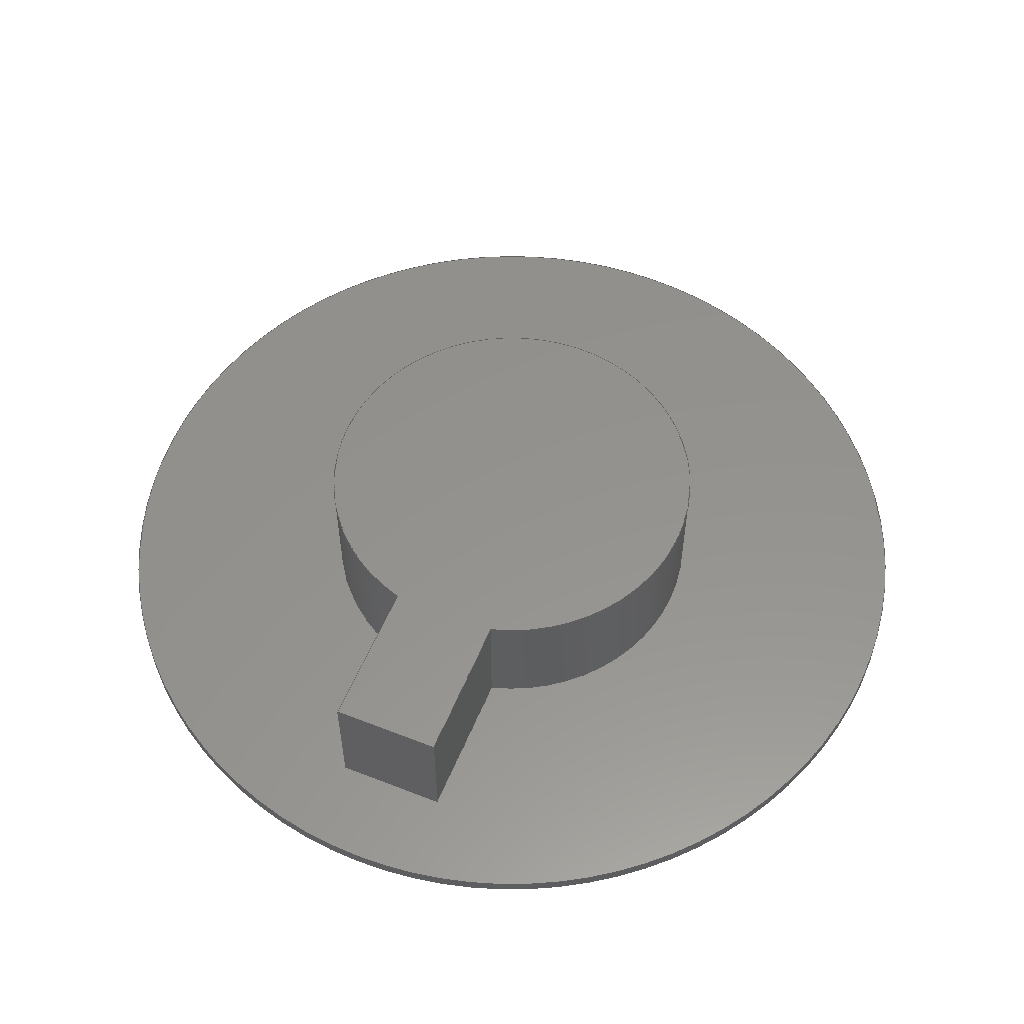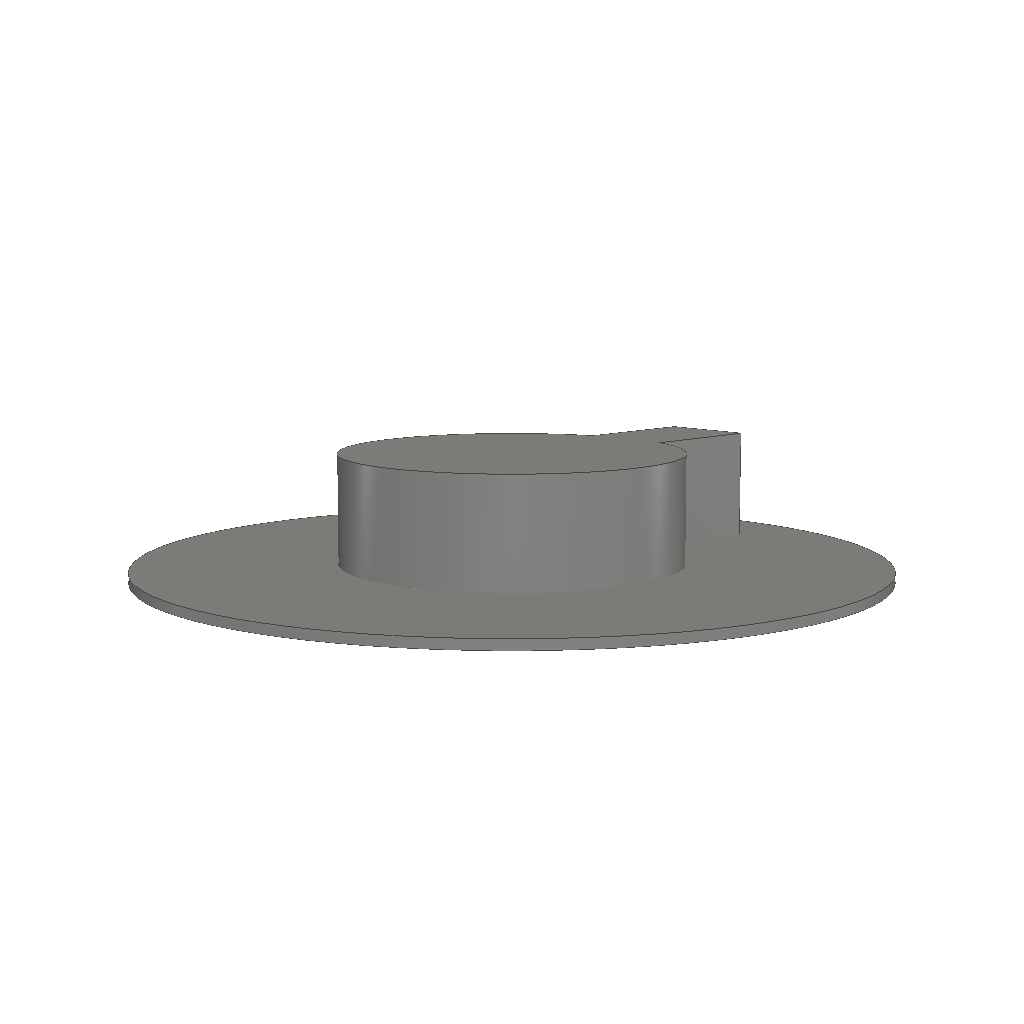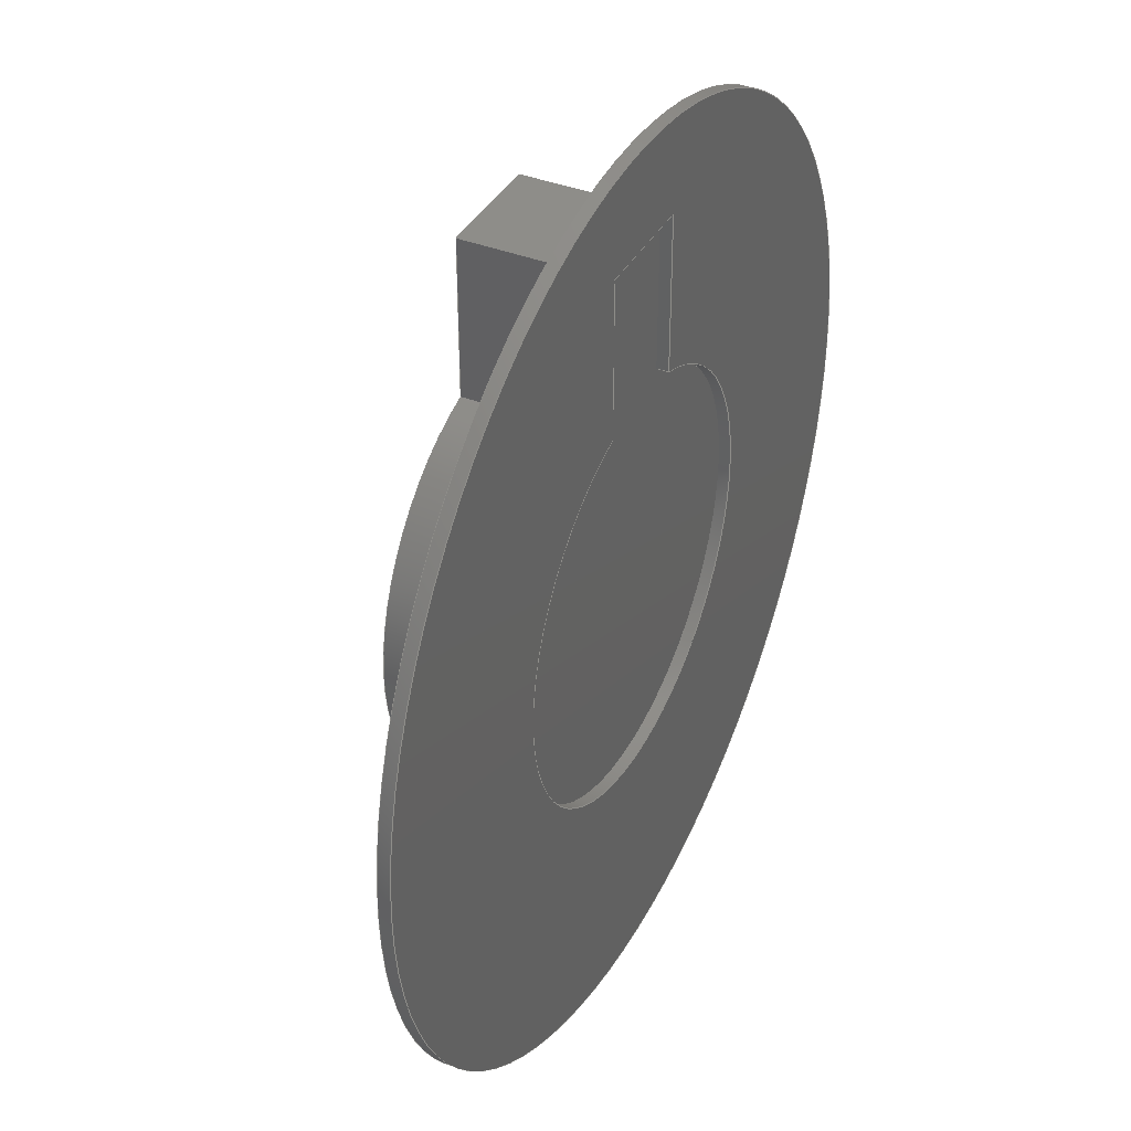
<metadata>
{"format":"step","ext":"step","renderer":"f3d","projection":"perspective","resolution":1024,"background":"white","views":[{"elev":56.1,"azim":22.4,"up":"+Y"},{"elev":8.3,"azim":-134.5,"up":"+Y"},{"elev":38.5,"azim":-63.7,"up":"+Z"}]}
</metadata>
<code>
ISO-10303-21;
DATA;
#1=MECHANICAL_DESIGN_GEOMETRIC_PRESENTATION_REPRESENTATION('',(#6,#7),
#368);
#2=SHAPE_REPRESENTATION_RELATIONSHIP('SRR','None',#375,#3);
#3=ADVANCED_BREP_SHAPE_REPRESENTATION('',(#8,#9),#367);
#4=FACE_BOUND('',#44,.T.);
#5=FACE_BOUND('',#46,.T.);
#6=STYLED_ITEM('',(#384),#8);
#7=STYLED_ITEM('',(#384),#9);
#8=MANIFOLD_SOLID_BREP('Body1',#211);
#9=MANIFOLD_SOLID_BREP('Body3',#212);
#10=CIRCLE('',#228,3.493);
#11=CIRCLE('',#229,3.493);
#12=CIRCLE('',#236,3.493);
#13=CIRCLE('',#237,3.493);
#14=CIRCLE('',#241,7.62);
#15=CIRCLE('',#242,7.62);
#16=CYLINDRICAL_SURFACE('',#227,3.493);
#17=CYLINDRICAL_SURFACE('',#235,3.493);
#18=CYLINDRICAL_SURFACE('',#240,7.62);
#19=FACE_OUTER_BOUND('',#32,.T.);
#20=FACE_OUTER_BOUND('',#33,.T.);
#21=FACE_OUTER_BOUND('',#34,.T.);
#22=FACE_OUTER_BOUND('',#35,.T.);
#23=FACE_OUTER_BOUND('',#36,.T.);
#24=FACE_OUTER_BOUND('',#37,.T.);
#25=FACE_OUTER_BOUND('',#38,.T.);
#26=FACE_OUTER_BOUND('',#39,.T.);
#27=FACE_OUTER_BOUND('',#40,.T.);
#28=FACE_OUTER_BOUND('',#41,.T.);
#29=FACE_OUTER_BOUND('',#42,.T.);
#30=FACE_OUTER_BOUND('',#43,.T.);
#31=FACE_OUTER_BOUND('',#45,.T.);
#32=EDGE_LOOP('',(#134,#135,#136,#137));
#33=EDGE_LOOP('',(#138,#139,#140,#141));
#34=EDGE_LOOP('',(#142,#143,#144,#145));
#35=EDGE_LOOP('',(#146,#147,#148,#149));
#36=EDGE_LOOP('',(#150,#151,#152,#153));
#37=EDGE_LOOP('',(#154,#155,#156,#157));
#38=EDGE_LOOP('',(#158,#159,#160,#161));
#39=EDGE_LOOP('',(#162,#163,#164,#165));
#40=EDGE_LOOP('',(#166,#167,#168,#169));
#41=EDGE_LOOP('',(#170,#171,#172,#173));
#42=EDGE_LOOP('',(#174,#175,#176,#177));
#43=EDGE_LOOP('',(#178));
#44=EDGE_LOOP('',(#179,#180,#181,#182));
#45=EDGE_LOOP('',(#183));
#46=EDGE_LOOP('',(#184,#185,#186,#187));
#47=LINE('',#310,#68);
#48=LINE('',#312,#69);
#49=LINE('',#314,#70);
#50=LINE('',#315,#71);
#51=LINE('',#321,#72);
#52=LINE('',#324,#73);
#53=LINE('',#326,#74);
#54=LINE('',#327,#75);
#55=LINE('',#329,#76);
#56=LINE('',#330,#77);
#57=LINE('',#336,#78);
#58=LINE('',#338,#79);
#59=LINE('',#340,#80);
#60=LINE('',#341,#81);
#61=LINE('',#347,#82);
#62=LINE('',#350,#83);
#63=LINE('',#352,#84);
#64=LINE('',#353,#85);
#65=LINE('',#355,#86);
#66=LINE('',#356,#87);
#67=LINE('',#361,#88);
#68=VECTOR('',#249,1);
#69=VECTOR('',#250,1);
#70=VECTOR('',#251,1);
#71=VECTOR('',#252,1);
#72=VECTOR('',#259,1);
#73=VECTOR('',#262,1);
#74=VECTOR('',#263,1);
#75=VECTOR('',#264,1);
#76=VECTOR('',#267,1);
#77=VECTOR('',#268,1);
#78=VECTOR('',#275,1);
#79=VECTOR('',#276,1);
#80=VECTOR('',#277,1);
#81=VECTOR('',#278,1);
#82=VECTOR('',#285,1);
#83=VECTOR('',#288,1);
#84=VECTOR('',#289,1);
#85=VECTOR('',#290,1);
#86=VECTOR('',#293,1);
#87=VECTOR('',#294,1);
#88=VECTOR('',#299,7.62);
#89=VERTEX_POINT('',#308);
#90=VERTEX_POINT('',#309);
#91=VERTEX_POINT('',#311);
#92=VERTEX_POINT('',#313);
#93=VERTEX_POINT('',#317);
#94=VERTEX_POINT('',#319);
#95=VERTEX_POINT('',#323);
#96=VERTEX_POINT('',#325);
#97=VERTEX_POINT('',#334);
#98=VERTEX_POINT('',#335);
#99=VERTEX_POINT('',#337);
#100=VERTEX_POINT('',#339);
#101=VERTEX_POINT('',#343);
#102=VERTEX_POINT('',#345);
#103=VERTEX_POINT('',#349);
#104=VERTEX_POINT('',#351);
#105=VERTEX_POINT('',#358);
#106=VERTEX_POINT('',#360);
#107=EDGE_CURVE('',#89,#90,#47,.T.);
#108=EDGE_CURVE('',#89,#91,#48,.T.);
#109=EDGE_CURVE('',#92,#91,#49,.T.);
#110=EDGE_CURVE('',#90,#92,#50,.T.);
#111=EDGE_CURVE('',#93,#90,#10,.T.);
#112=EDGE_CURVE('',#94,#92,#11,.T.);
#113=EDGE_CURVE('',#93,#94,#51,.T.);
#114=EDGE_CURVE('',#95,#93,#52,.T.);
#115=EDGE_CURVE('',#96,#94,#53,.T.);
#116=EDGE_CURVE('',#95,#96,#54,.T.);
#117=EDGE_CURVE('',#89,#95,#55,.T.);
#118=EDGE_CURVE('',#91,#96,#56,.T.);
#119=EDGE_CURVE('',#97,#98,#57,.T.);
#120=EDGE_CURVE('',#97,#99,#58,.T.);
#121=EDGE_CURVE('',#100,#99,#59,.T.);
#122=EDGE_CURVE('',#98,#100,#60,.T.);
#123=EDGE_CURVE('',#98,#101,#12,.T.);
#124=EDGE_CURVE('',#102,#100,#13,.T.);
#125=EDGE_CURVE('',#101,#102,#61,.T.);
#126=EDGE_CURVE('',#101,#103,#62,.T.);
#127=EDGE_CURVE('',#104,#102,#63,.T.);
#128=EDGE_CURVE('',#103,#104,#64,.T.);
#129=EDGE_CURVE('',#103,#97,#65,.T.);
#130=EDGE_CURVE('',#99,#104,#66,.T.);
#131=EDGE_CURVE('',#105,#105,#14,.T.);
#132=EDGE_CURVE('',#105,#106,#67,.T.);
#133=EDGE_CURVE('',#106,#106,#15,.T.);
#134=ORIENTED_EDGE('',*,*,#107,.F.);
#135=ORIENTED_EDGE('',*,*,#108,.T.);
#136=ORIENTED_EDGE('',*,*,#109,.F.);
#137=ORIENTED_EDGE('',*,*,#110,.F.);
#138=ORIENTED_EDGE('',*,*,#111,.T.);
#139=ORIENTED_EDGE('',*,*,#110,.T.);
#140=ORIENTED_EDGE('',*,*,#112,.F.);
#141=ORIENTED_EDGE('',*,*,#113,.F.);
#142=ORIENTED_EDGE('',*,*,#114,.T.);
#143=ORIENTED_EDGE('',*,*,#113,.T.);
#144=ORIENTED_EDGE('',*,*,#115,.F.);
#145=ORIENTED_EDGE('',*,*,#116,.F.);
#146=ORIENTED_EDGE('',*,*,#117,.T.);
#147=ORIENTED_EDGE('',*,*,#116,.T.);
#148=ORIENTED_EDGE('',*,*,#118,.F.);
#149=ORIENTED_EDGE('',*,*,#108,.F.);
#150=ORIENTED_EDGE('',*,*,#118,.T.);
#151=ORIENTED_EDGE('',*,*,#115,.T.);
#152=ORIENTED_EDGE('',*,*,#112,.T.);
#153=ORIENTED_EDGE('',*,*,#109,.T.);
#154=ORIENTED_EDGE('',*,*,#117,.F.);
#155=ORIENTED_EDGE('',*,*,#107,.T.);
#156=ORIENTED_EDGE('',*,*,#111,.F.);
#157=ORIENTED_EDGE('',*,*,#114,.F.);
#158=ORIENTED_EDGE('',*,*,#119,.F.);
#159=ORIENTED_EDGE('',*,*,#120,.T.);
#160=ORIENTED_EDGE('',*,*,#121,.F.);
#161=ORIENTED_EDGE('',*,*,#122,.F.);
#162=ORIENTED_EDGE('',*,*,#123,.F.);
#163=ORIENTED_EDGE('',*,*,#122,.T.);
#164=ORIENTED_EDGE('',*,*,#124,.F.);
#165=ORIENTED_EDGE('',*,*,#125,.F.);
#166=ORIENTED_EDGE('',*,*,#126,.F.);
#167=ORIENTED_EDGE('',*,*,#125,.T.);
#168=ORIENTED_EDGE('',*,*,#127,.F.);
#169=ORIENTED_EDGE('',*,*,#128,.F.);
#170=ORIENTED_EDGE('',*,*,#129,.F.);
#171=ORIENTED_EDGE('',*,*,#128,.T.);
#172=ORIENTED_EDGE('',*,*,#130,.F.);
#173=ORIENTED_EDGE('',*,*,#120,.F.);
#174=ORIENTED_EDGE('',*,*,#131,.F.);
#175=ORIENTED_EDGE('',*,*,#132,.T.);
#176=ORIENTED_EDGE('',*,*,#133,.F.);
#177=ORIENTED_EDGE('',*,*,#132,.F.);
#178=ORIENTED_EDGE('',*,*,#133,.T.);
#179=ORIENTED_EDGE('',*,*,#129,.T.);
#180=ORIENTED_EDGE('',*,*,#119,.T.);
#181=ORIENTED_EDGE('',*,*,#123,.T.);
#182=ORIENTED_EDGE('',*,*,#126,.T.);
#183=ORIENTED_EDGE('',*,*,#131,.T.);
#184=ORIENTED_EDGE('',*,*,#130,.T.);
#185=ORIENTED_EDGE('',*,*,#127,.T.);
#186=ORIENTED_EDGE('',*,*,#124,.T.);
#187=ORIENTED_EDGE('',*,*,#121,.T.);
#188=PLANE('',#226);
#189=PLANE('',#230);
#190=PLANE('',#231);
#191=PLANE('',#232);
#192=PLANE('',#233);
#193=PLANE('',#234);
#194=PLANE('',#238);
#195=PLANE('',#239);
#196=PLANE('',#243);
#197=PLANE('',#244);
#198=ADVANCED_FACE('',(#19),#188,.T.);
#199=ADVANCED_FACE('',(#20),#16,.T.);
#200=ADVANCED_FACE('',(#21),#189,.T.);
#201=ADVANCED_FACE('',(#22),#190,.T.);
#202=ADVANCED_FACE('',(#23),#191,.T.);
#203=ADVANCED_FACE('',(#24),#192,.F.);
#204=ADVANCED_FACE('',(#25),#193,.T.);
#205=ADVANCED_FACE('',(#26),#17,.F.);
#206=ADVANCED_FACE('',(#27),#194,.T.);
#207=ADVANCED_FACE('',(#28),#195,.T.);
#208=ADVANCED_FACE('',(#29),#18,.T.);
#209=ADVANCED_FACE('',(#30,#4),#196,.T.);
#210=ADVANCED_FACE('',(#31,#5),#197,.F.);
#211=CLOSED_SHELL('',(#198,#199,#200,#201,#202,#203));
#212=CLOSED_SHELL('',(#204,#205,#206,#207,#208,#209,#210));
#213=DERIVED_UNIT_ELEMENT(#215,1);
#214=DERIVED_UNIT_ELEMENT(#370,3);
#215=(
MASS_UNIT()
NAMED_UNIT(*)
SI_UNIT(.KILO.,.GRAM.)
);
#216=DERIVED_UNIT((#213,#214));
#217=MEASURE_REPRESENTATION_ITEM('density measure',
POSITIVE_RATIO_MEASURE(7850),#216);
#218=PROPERTY_DEFINITION_REPRESENTATION(#223,#220);
#219=PROPERTY_DEFINITION_REPRESENTATION(#224,#221);
#220=REPRESENTATION('material name',(#222),#367);
#221=REPRESENTATION('density',(#217),#367);
#222=DESCRIPTIVE_REPRESENTATION_ITEM('Steel','Steel');
#223=PROPERTY_DEFINITION('material property','material name',#377);
#224=PROPERTY_DEFINITION('material property','density of part',#377);
#225=AXIS2_PLACEMENT_3D('placement',#306,#245,#246);
#226=AXIS2_PLACEMENT_3D('',#307,#247,#248);
#227=AXIS2_PLACEMENT_3D('',#316,#253,#254);
#228=AXIS2_PLACEMENT_3D('',#318,#255,#256);
#229=AXIS2_PLACEMENT_3D('',#320,#257,#258);
#230=AXIS2_PLACEMENT_3D('',#322,#260,#261);
#231=AXIS2_PLACEMENT_3D('',#328,#265,#266);
#232=AXIS2_PLACEMENT_3D('',#331,#269,#270);
#233=AXIS2_PLACEMENT_3D('',#332,#271,#272);
#234=AXIS2_PLACEMENT_3D('',#333,#273,#274);
#235=AXIS2_PLACEMENT_3D('',#342,#279,#280);
#236=AXIS2_PLACEMENT_3D('',#344,#281,#282);
#237=AXIS2_PLACEMENT_3D('',#346,#283,#284);
#238=AXIS2_PLACEMENT_3D('',#348,#286,#287);
#239=AXIS2_PLACEMENT_3D('',#354,#291,#292);
#240=AXIS2_PLACEMENT_3D('',#357,#295,#296);
#241=AXIS2_PLACEMENT_3D('',#359,#297,#298);
#242=AXIS2_PLACEMENT_3D('',#362,#300,#301);
#243=AXIS2_PLACEMENT_3D('',#363,#302,#303);
#244=AXIS2_PLACEMENT_3D('',#364,#304,#305);
#245=DIRECTION('axis',(0,0,1));
#246=DIRECTION('refdir',(1,0,0));
#247=DIRECTION('center_axis',(-1,0,-4.154e-17));
#248=DIRECTION('ref_axis',(-4.154e-17,0,1));
#249=DIRECTION('',(4.154e-17,0,-1));
#250=DIRECTION('',(0,1,0));
#251=DIRECTION('',(-4.154e-17,0,1));
#252=DIRECTION('',(0,1,0));
#253=DIRECTION('center_axis',(0,1,0));
#254=DIRECTION('ref_axis',(0,0,-1));
#255=DIRECTION('center_axis',(0,1,0));
#256=DIRECTION('ref_axis',(0,0,-1));
#257=DIRECTION('center_axis',(0,1,0));
#258=DIRECTION('ref_axis',(0,0,-1));
#259=DIRECTION('',(0,1,0));
#260=DIRECTION('center_axis',(1,0,-4.154e-17));
#261=DIRECTION('ref_axis',(-4.154e-17,0,-1));
#262=DIRECTION('',(-4.154e-17,0,-1));
#263=DIRECTION('',(-4.154e-17,0,-1));
#264=DIRECTION('',(0,1,0));
#265=DIRECTION('center_axis',(0,0,1));
#266=DIRECTION('ref_axis',(1,0,0));
#267=DIRECTION('',(1,0,0));
#268=DIRECTION('',(1,0,0));
#269=DIRECTION('center_axis',(0,1,0));
#270=DIRECTION('ref_axis',(1,0,0));
#271=DIRECTION('center_axis',(0,1,0));
#272=DIRECTION('ref_axis',(1,0,0));
#273=DIRECTION('center_axis',(1,0,4.154e-17));
#274=DIRECTION('ref_axis',(-4.154e-17,0,1));
#275=DIRECTION('',(4.154e-17,0,-1));
#276=DIRECTION('',(0,-1,0));
#277=DIRECTION('',(-4.154e-17,0,1));
#278=DIRECTION('',(0,-1,0));
#279=DIRECTION('center_axis',(0,-1,0));
#280=DIRECTION('ref_axis',(0,0,-1));
#281=DIRECTION('center_axis',(0,-1,0));
#282=DIRECTION('ref_axis',(0,0,-1));
#283=DIRECTION('center_axis',(0,1,0));
#284=DIRECTION('ref_axis',(0,0,-1));
#285=DIRECTION('',(0,-1,0));
#286=DIRECTION('center_axis',(-1,0,4.154e-17));
#287=DIRECTION('ref_axis',(-4.154e-17,0,-1));
#288=DIRECTION('',(4.154e-17,0,1));
#289=DIRECTION('',(-4.154e-17,0,-1));
#290=DIRECTION('',(0,-1,0));
#291=DIRECTION('center_axis',(0,0,-1));
#292=DIRECTION('ref_axis',(1,0,0));
#293=DIRECTION('',(-1,0,0));
#294=DIRECTION('',(1,0,0));
#295=DIRECTION('center_axis',(0,-1,0));
#296=DIRECTION('ref_axis',(0,0,-1));
#297=DIRECTION('center_axis',(0,-1,0));
#298=DIRECTION('ref_axis',(0,0,-1));
#299=DIRECTION('',(0,1,0));
#300=DIRECTION('center_axis',(0,1,0));
#301=DIRECTION('ref_axis',(0,0,-1));
#302=DIRECTION('center_axis',(0,1,0));
#303=DIRECTION('ref_axis',(1,0,0));
#304=DIRECTION('center_axis',(0,1,0));
#305=DIRECTION('ref_axis',(1,0,0));
#306=CARTESIAN_POINT('',(0,0,0));
#307=CARTESIAN_POINT('Origin',(-0.9525,0,3.36));
#308=CARTESIAN_POINT('',(-0.9525,0,6.032));
#309=CARTESIAN_POINT('',(-0.9525,0,3.36));
#310=CARTESIAN_POINT('',(-0.9525,0,6.032));
#311=CARTESIAN_POINT('',(-0.9525,2.223,6.032));
#312=CARTESIAN_POINT('',(-0.9525,0,6.032));
#313=CARTESIAN_POINT('',(-0.9525,2.223,3.36));
#314=CARTESIAN_POINT('',(-0.9525,2.223,6.032));
#315=CARTESIAN_POINT('',(-0.9525,0,3.36));
#316=CARTESIAN_POINT('Origin',(0,0,0));
#317=CARTESIAN_POINT('',(0.9525,0,3.36));
#318=CARTESIAN_POINT('Origin',(0,0,0));
#319=CARTESIAN_POINT('',(0.9525,2.223,3.36));
#320=CARTESIAN_POINT('Origin',(0,2.223,0));
#321=CARTESIAN_POINT('',(0.9525,0,3.36));
#322=CARTESIAN_POINT('Origin',(0.9525,0,6.032));
#323=CARTESIAN_POINT('',(0.9525,0,6.032));
#324=CARTESIAN_POINT('',(0.9525,0,6.032));
#325=CARTESIAN_POINT('',(0.9525,2.223,6.032));
#326=CARTESIAN_POINT('',(0.9525,2.223,6.032));
#327=CARTESIAN_POINT('',(0.9525,0,6.032));
#328=CARTESIAN_POINT('Origin',(-0.9525,0,6.032));
#329=CARTESIAN_POINT('',(-0.9525,0,6.032));
#330=CARTESIAN_POINT('',(-0.9525,2.223,6.032));
#331=CARTESIAN_POINT('Origin',(0,2.223,1.27));
#332=CARTESIAN_POINT('Origin',(0,0,1.27));
#333=CARTESIAN_POINT('Origin',(-0.9525,0,3.36));
#334=CARTESIAN_POINT('',(-0.9525,0,6.032));
#335=CARTESIAN_POINT('',(-0.9525,0,3.36));
#336=CARTESIAN_POINT('',(-0.9525,0,6.032));
#337=CARTESIAN_POINT('',(-0.9525,-0.2,6.032));
#338=CARTESIAN_POINT('',(-0.9525,0,6.032));
#339=CARTESIAN_POINT('',(-0.9525,-0.2,3.36));
#340=CARTESIAN_POINT('',(-0.9525,-0.2,6.032));
#341=CARTESIAN_POINT('',(-0.9525,0,3.36));
#342=CARTESIAN_POINT('Origin',(0,0,0));
#343=CARTESIAN_POINT('',(0.9525,0,3.36));
#344=CARTESIAN_POINT('Origin',(0,0,0));
#345=CARTESIAN_POINT('',(0.9525,-0.2,3.36));
#346=CARTESIAN_POINT('Origin',(0,-0.2,0));
#347=CARTESIAN_POINT('',(0.9525,0,3.36));
#348=CARTESIAN_POINT('Origin',(0.9525,0,6.032));
#349=CARTESIAN_POINT('',(0.9525,0,6.032));
#350=CARTESIAN_POINT('',(0.9525,0,6.032));
#351=CARTESIAN_POINT('',(0.9525,-0.2,6.032));
#352=CARTESIAN_POINT('',(0.9525,-0.2,6.032));
#353=CARTESIAN_POINT('',(0.9525,0,6.032));
#354=CARTESIAN_POINT('Origin',(-0.9525,0,6.032));
#355=CARTESIAN_POINT('',(-0.9525,0,6.032));
#356=CARTESIAN_POINT('',(-0.9525,-0.2,6.032));
#357=CARTESIAN_POINT('Origin',(0,0,0));
#358=CARTESIAN_POINT('',(8.882e-16,-0.2,7.62));
#359=CARTESIAN_POINT('Origin',(0,-0.2,0));
#360=CARTESIAN_POINT('',(9.332e-16,0,7.62));
#361=CARTESIAN_POINT('',(-9.332e-16,0,7.62));
#362=CARTESIAN_POINT('Origin',(0,0,0));
#363=CARTESIAN_POINT('Origin',(0,0,0));
#364=CARTESIAN_POINT('Origin',(0,-0.2,0));
#365=UNCERTAINTY_MEASURE_WITH_UNIT(LENGTH_MEASURE(0.001),#369,
'DISTANCE_ACCURACY_VALUE',
'Maximum model space distance between geometric entities at asserted c
onnectivities');
#366=UNCERTAINTY_MEASURE_WITH_UNIT(LENGTH_MEASURE(0.001),#369,
'DISTANCE_ACCURACY_VALUE',
'Maximum model space distance between geometric entities at asserted c
onnectivities');
#367=(
GEOMETRIC_REPRESENTATION_CONTEXT(3)
GLOBAL_UNCERTAINTY_ASSIGNED_CONTEXT((#365))
GLOBAL_UNIT_ASSIGNED_CONTEXT((#369,#371,#372))
REPRESENTATION_CONTEXT('','3D')
);
#368=(
GEOMETRIC_REPRESENTATION_CONTEXT(3)
GLOBAL_UNCERTAINTY_ASSIGNED_CONTEXT((#366))
GLOBAL_UNIT_ASSIGNED_CONTEXT((#369,#371,#372))
REPRESENTATION_CONTEXT('','3D')
);
#369=(
LENGTH_UNIT()
NAMED_UNIT(*)
SI_UNIT(.CENTI.,.METRE.)
);
#370=(
LENGTH_UNIT()
NAMED_UNIT(*)
SI_UNIT($,.METRE.)
);
#371=(
NAMED_UNIT(*)
PLANE_ANGLE_UNIT()
SI_UNIT($,.RADIAN.)
);
#372=(
NAMED_UNIT(*)
SI_UNIT($,.STERADIAN.)
SOLID_ANGLE_UNIT()
);
#373=SHAPE_DEFINITION_REPRESENTATION(#374,#375);
#374=PRODUCT_DEFINITION_SHAPE('',$,#377);
#375=SHAPE_REPRESENTATION('',(#225),#367);
#376=PRODUCT_DEFINITION_CONTEXT('part definition',#381,'design');
#377=PRODUCT_DEFINITION('Untitled','Untitled',#378,#376);
#378=PRODUCT_DEFINITION_FORMATION('',$,#383);
#379=PRODUCT_RELATED_PRODUCT_CATEGORY('Untitled','Untitled',(#383));
#380=APPLICATION_PROTOCOL_DEFINITION('international standard',
'automotive_design',2009,#381);
#381=APPLICATION_CONTEXT(
'Core Data for Automotive Mechanical Design Process');
#382=PRODUCT_CONTEXT('part definition',#381,'mechanical');
#383=PRODUCT('Untitled','Untitled',$,(#382));
#384=PRESENTATION_STYLE_ASSIGNMENT((#385));
#385=SURFACE_STYLE_USAGE(.BOTH.,#386);
#386=SURFACE_SIDE_STYLE('',(#387));
#387=SURFACE_STYLE_FILL_AREA(#388);
#388=FILL_AREA_STYLE('Steel - Satin',(#389));
#389=FILL_AREA_STYLE_COLOUR('Steel - Satin',#390);
#390=COLOUR_RGB('Steel - Satin',0.6275,0.6275,0.6275);
ENDSEC;
END-ISO-10303-21;

</code>
